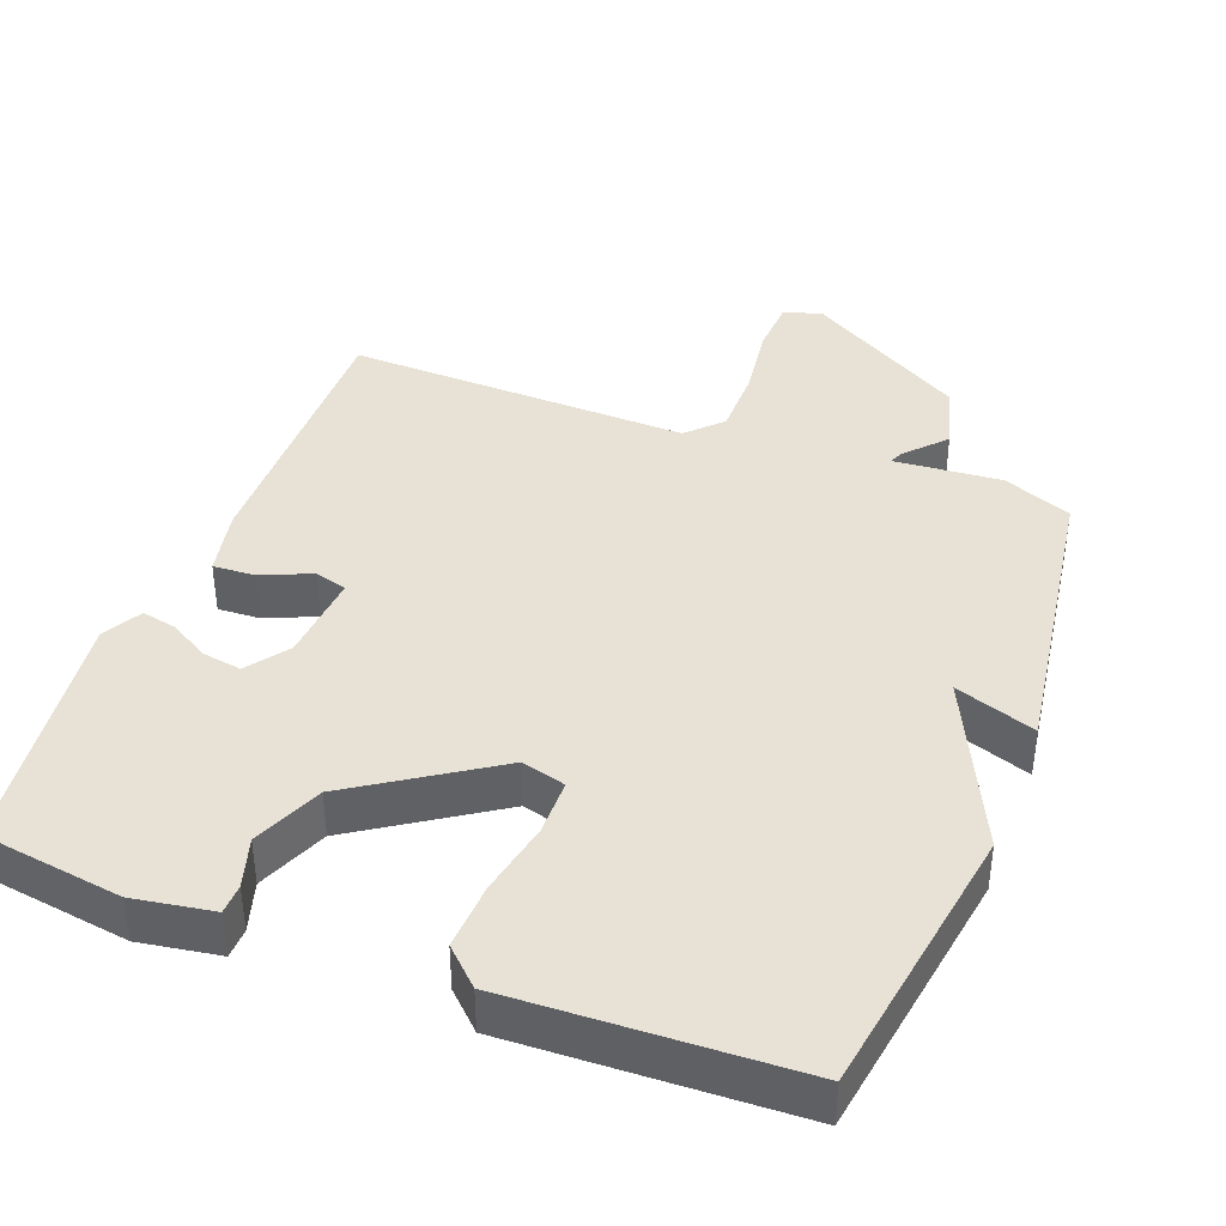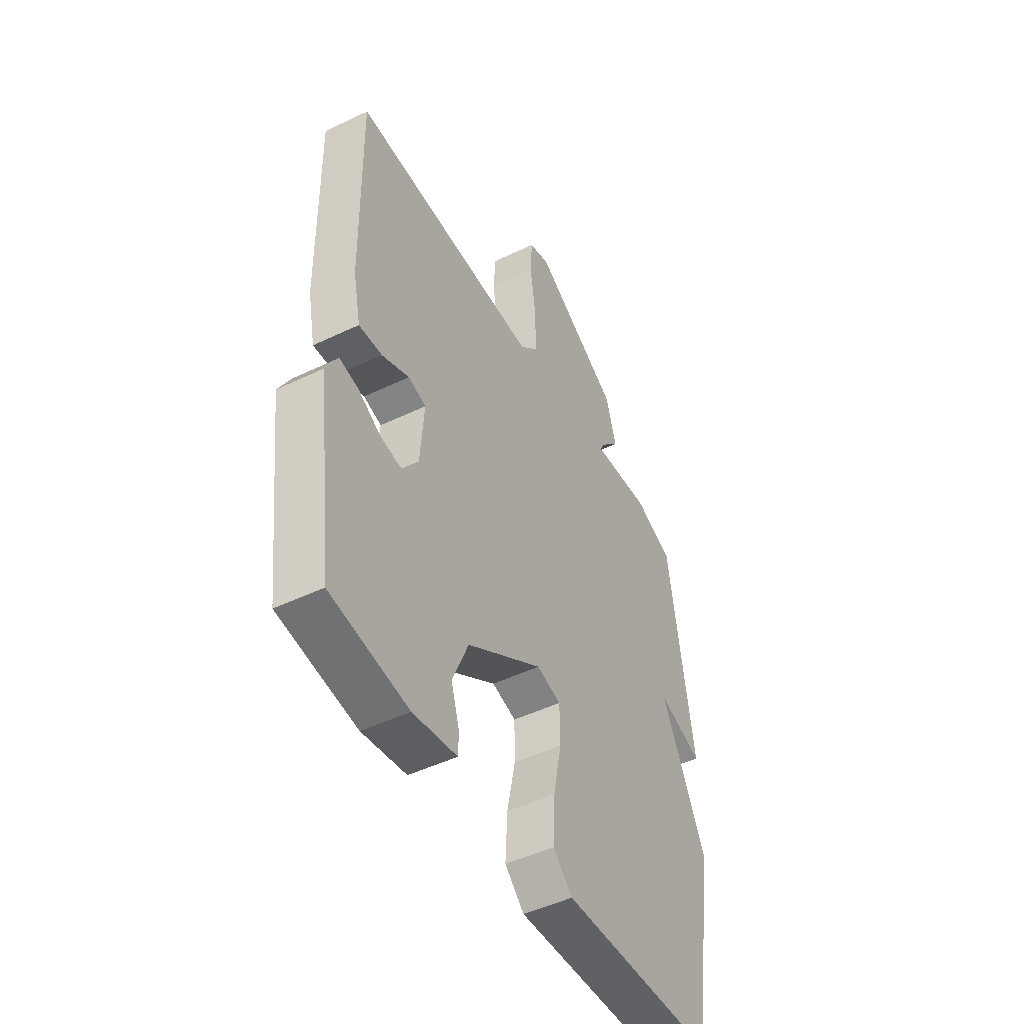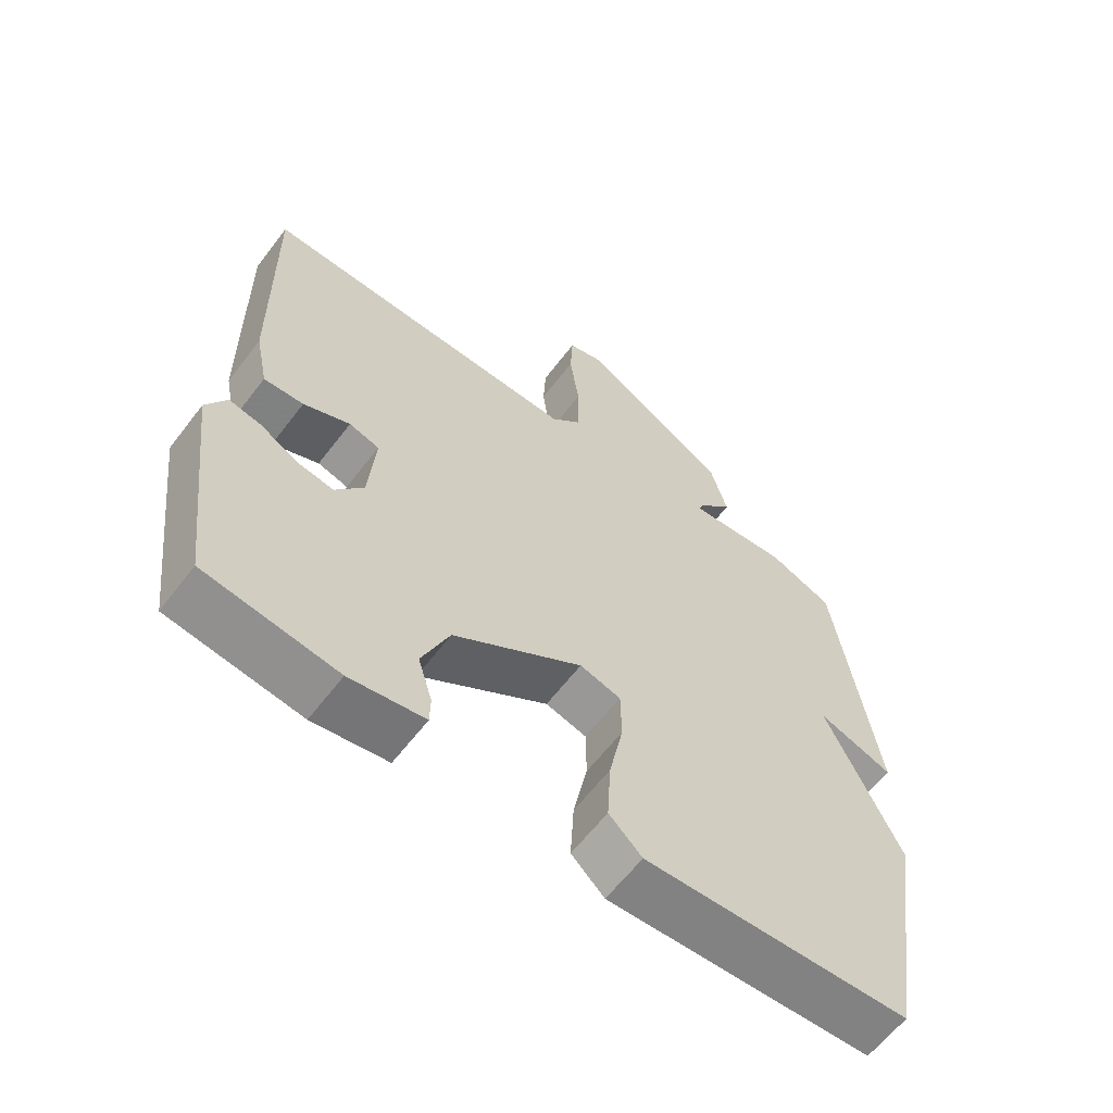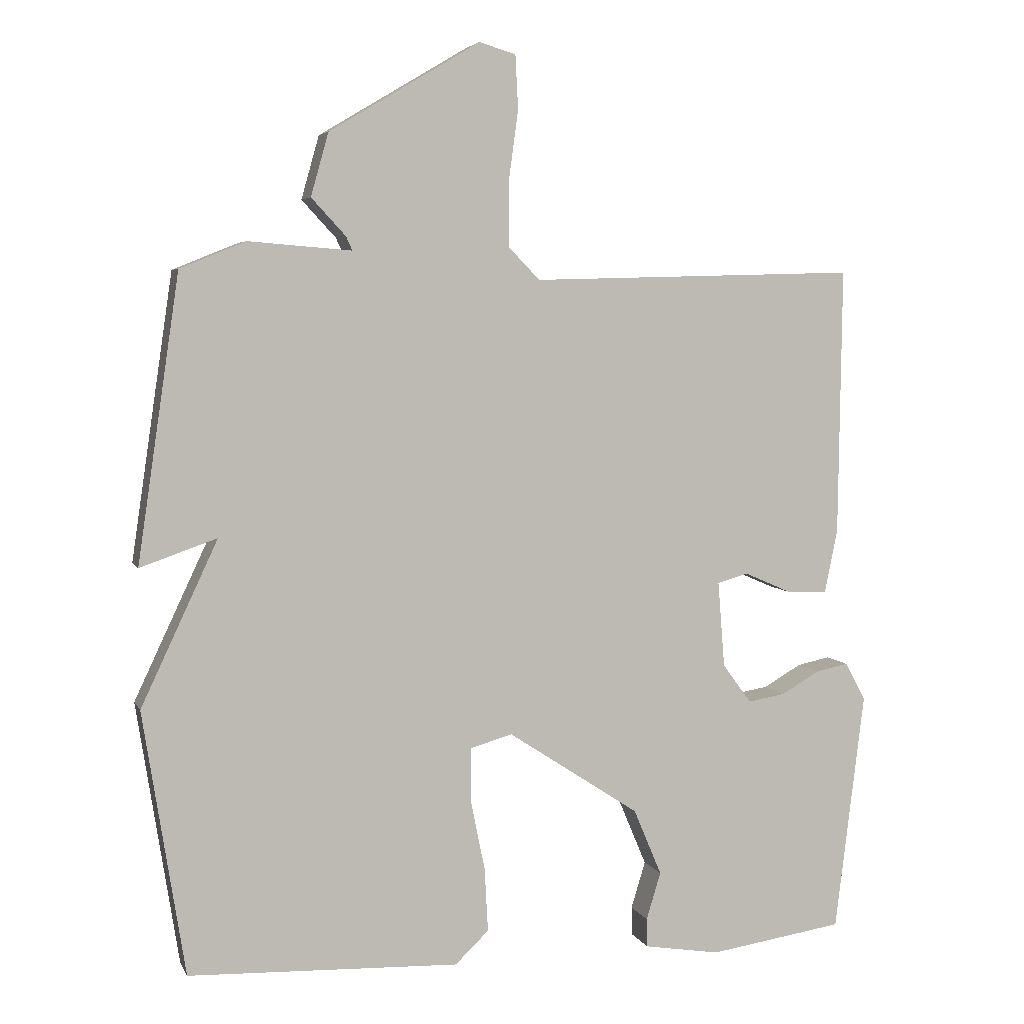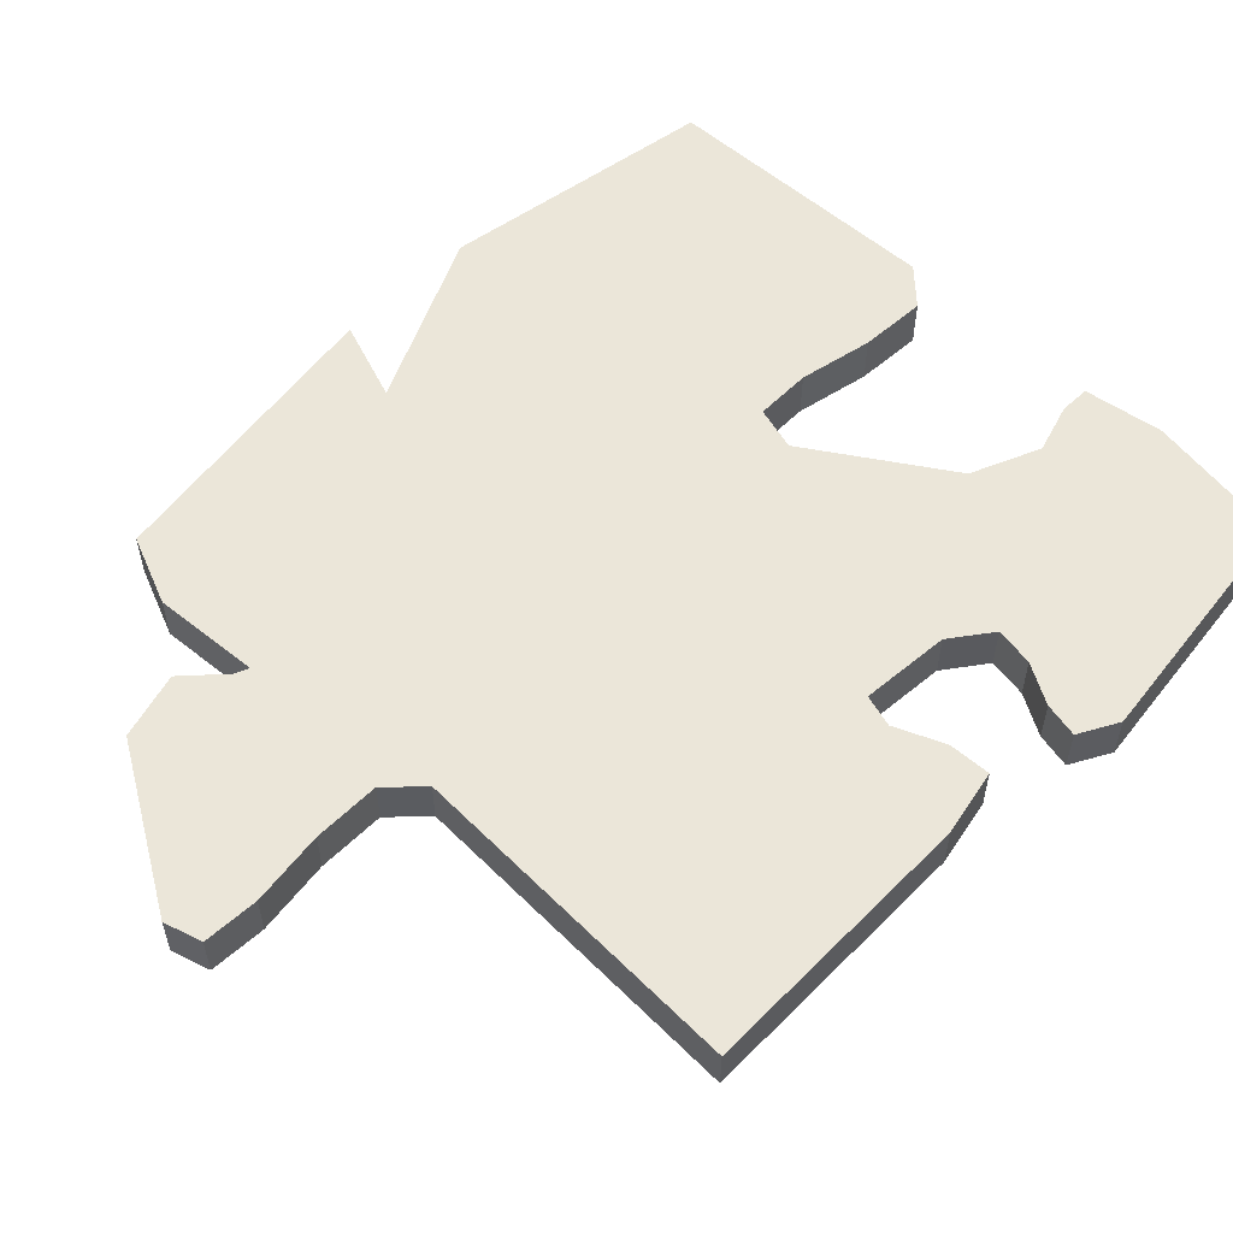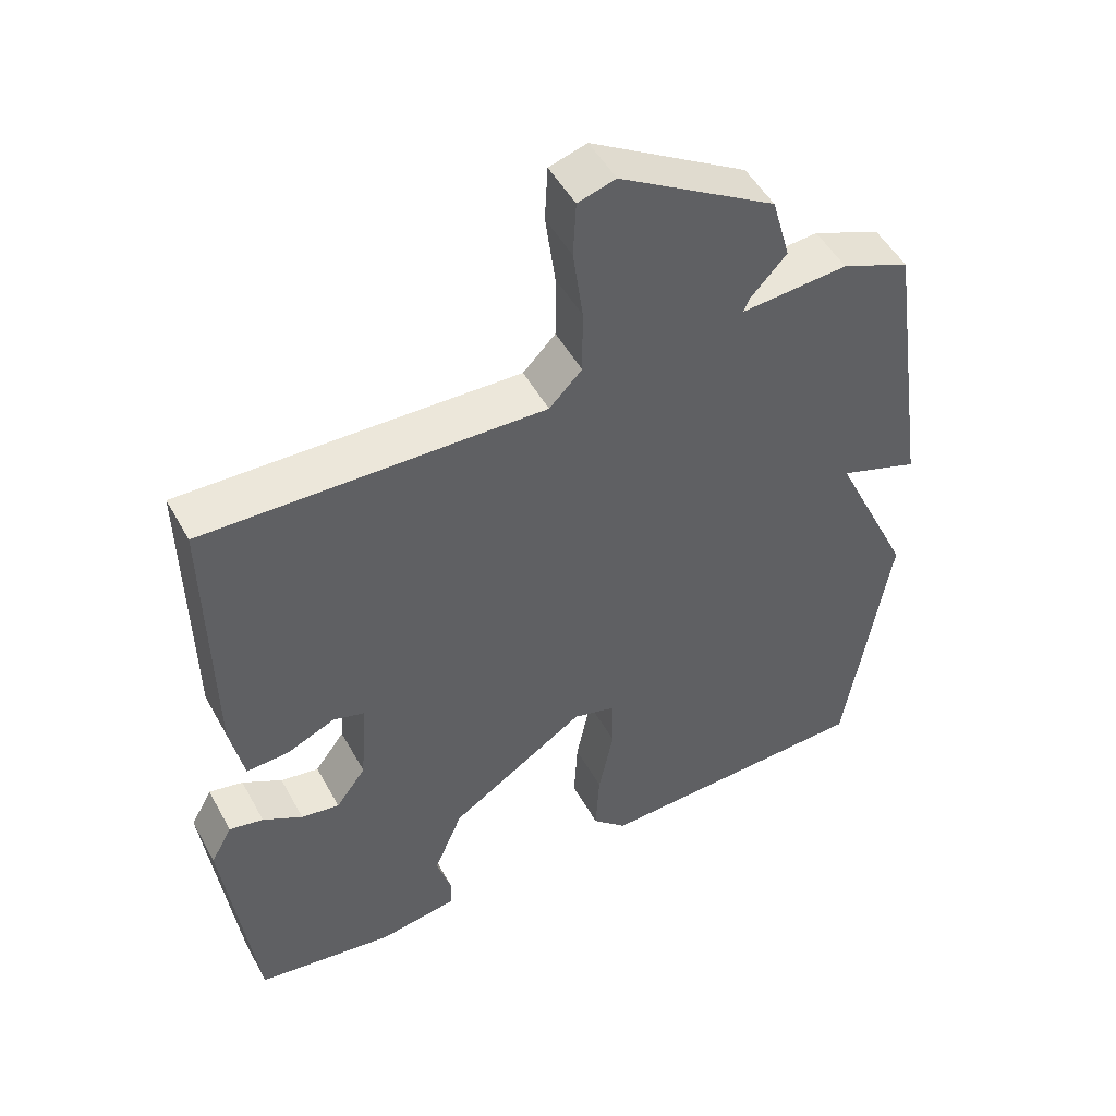
<metadata>
{"format":"obj","ext":"obj","renderer":"f3d","projection":"perspective","resolution":1024,"background":"white","views":[{"elev":40.1,"azim":-159.2,"up":"+Y"},{"elev":-48.2,"azim":118.3,"up":"+Z"},{"elev":-61.8,"azim":142.7,"up":"+Z"},{"elev":4.9,"azim":-16.1,"up":"+Z"},{"elev":55.9,"azim":44.5,"up":"+Y"},{"elev":49.8,"azim":152.0,"up":"+Z"}]}
</metadata>
<code>
v -0.5 0.07 0.5
v -0.404 0.07 0.539
v -0.254 0.07 0.527
v -0.263 0.07 0.547
v -0.313 0.07 0.601
v -0.287 0.07 0.693
v -0.067 0.07 0.824
v -0.014 0.07 0.808
v -0.01 0.07 0.73
v -0.024 0.07 0.627
v -0.024 0.07 0.534
v 0.022 0.07 0.487
v 0.5 0.07 0.5
v 0.495 0.07 0.109
v 0.476 0.07 0.016
v 0.417 0.07 0.019
v 0.348 0.07 0.049
v 0.303 0.07 0.036
v 0.313 0.07 -0.089
v 0.355 0.07 -0.146
v 0.409 0.07 -0.137
v 0.465 0.07 -0.105
v 0.513 0.07 -0.095
v 0.543 0.07 -0.15
v 0.5 0.07 -0.5
v 0.304 0.07 -0.529
v 0.193 0.07 -0.511
v 0.192 0.07 -0.469
v 0.213 0.07 -0.4
v 0.172 0.07 -0.303
v -0.02 0.07 -0.177
v -0.081 0.07 -0.194
v -0.082 0.07 -0.272
v -0.061 0.07 -0.375
v -0.056 0.07 -0.468
v -0.105 0.07 -0.515
v -0.5 0.07 -0.5
v -0.561 0.07 -0.115
v -0.449 0.07 0.124
v -0.561 0.07 0.085
v -0.5 0 0.5
v -0.404 0 0.539
v -0.254 0 0.527
v -0.263 0 0.547
v -0.313 0 0.601
v -0.287 0 0.693
v -0.067 0 0.824
v -0.014 0 0.808
v -0.01 0 0.73
v -0.024 0 0.627
v -0.024 0 0.534
v 0.022 0 0.487
v 0.5 0 0.5
v 0.495 0 0.109
v 0.476 0 0.016
v 0.417 0 0.019
v 0.348 0 0.049
v 0.303 0 0.036
v 0.313 0 -0.089
v 0.355 0 -0.146
v 0.409 0 -0.137
v 0.465 0 -0.105
v 0.513 0 -0.095
v 0.543 0 -0.15
v 0.5 0 -0.5
v 0.304 0 -0.529
v 0.193 0 -0.511
v 0.192 0 -0.469
v 0.213 0 -0.4
v 0.172 0 -0.303
v -0.02 0 -0.177
v -0.081 0 -0.194
v -0.082 0 -0.272
v -0.061 0 -0.375
v -0.056 0 -0.468
v -0.105 0 -0.515
v -0.5 0 -0.5
v -0.561 0 -0.115
v -0.449 0 0.124
v -0.561 0 0.085
f 1 2 3
f 40 1 3
f 39 40 3
f 38 39 3
f 37 38 3
f 36 37 3
f 35 36 3
f 34 35 3
f 33 34 3
f 32 33 3
f 31 32 3
f 30 31 3
f 27 28 29
f 26 27 29
f 25 26 29
f 24 25 29
f 23 24 29
f 22 23 29
f 21 22 29
f 20 21 29 30
f 30 3 4
f 20 30 4
f 19 20 4
f 15 16 17
f 14 15 17
f 13 14 17
f 12 13 17
f 11 12 17 18
f 8 9 10
f 7 8 10
f 6 7 10
f 5 6 10
f 4 5 10
f 4 10 11
f 4 11 18 19
f 43 42 41
f 43 41 80
f 43 80 79
f 43 79 78
f 43 78 77
f 43 77 76
f 43 76 75
f 43 75 74
f 43 74 73
f 43 73 72
f 43 72 71
f 43 71 70
f 69 68 67
f 69 67 66
f 69 66 65
f 69 65 64
f 69 64 63
f 69 63 62
f 69 62 61
f 70 69 61 60
f 44 43 70
f 44 70 60
f 44 60 59
f 57 56 55
f 57 55 54
f 57 54 53
f 57 53 52
f 58 57 52 51
f 50 49 48
f 50 48 47
f 50 47 46
f 50 46 45
f 50 45 44
f 51 50 44
f 59 58 51 44
f 1 41 42 2
f 2 42 43 3
f 3 43 44 4
f 4 44 45 5
f 5 45 46 6
f 6 46 47 7
f 7 47 48 8
f 8 48 49 9
f 9 49 50 10
f 10 50 51 11
f 11 51 52 12
f 12 52 53 13
f 13 53 54 14
f 14 54 55 15
f 15 55 56 16
f 16 56 57 17
f 17 57 58 18
f 18 58 59 19
f 19 59 60 20
f 20 60 61 21
f 21 61 62 22
f 22 62 63 23
f 23 63 64 24
f 24 64 65 25
f 25 65 66 26
f 26 66 67 27
f 27 67 68 28
f 28 68 69 29
f 29 69 70 30
f 30 70 71 31
f 31 71 72 32
f 32 72 73 33
f 33 73 74 34
f 34 74 75 35
f 35 75 76 36
f 36 76 77 37
f 37 77 78 38
f 38 78 79 39
f 39 79 80 40
f 40 80 41 1

</code>
